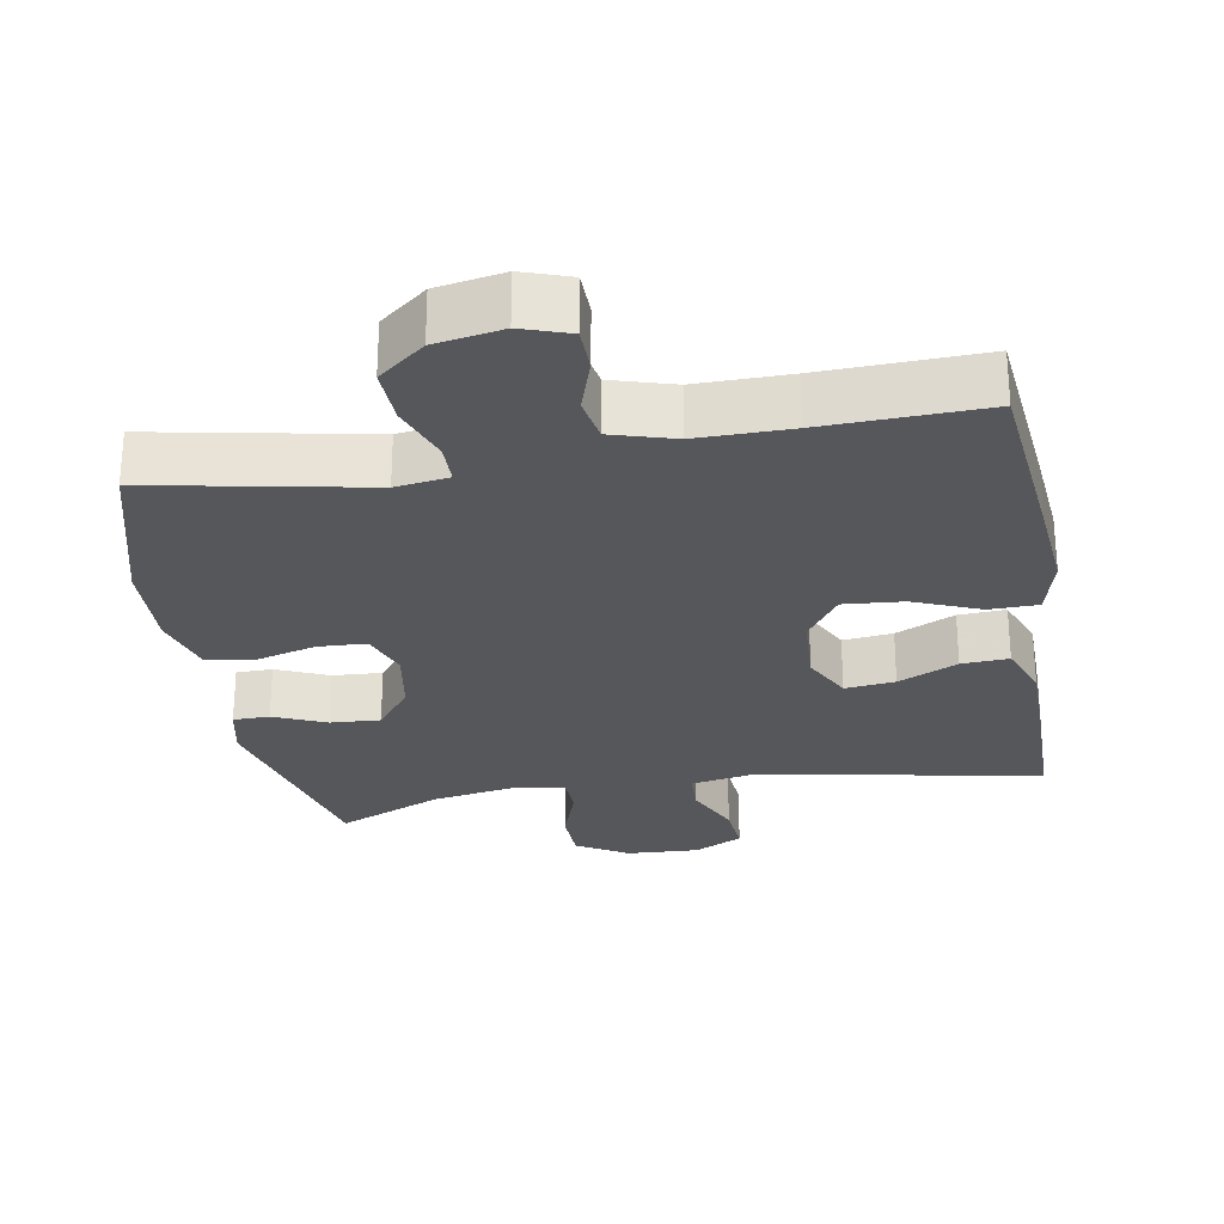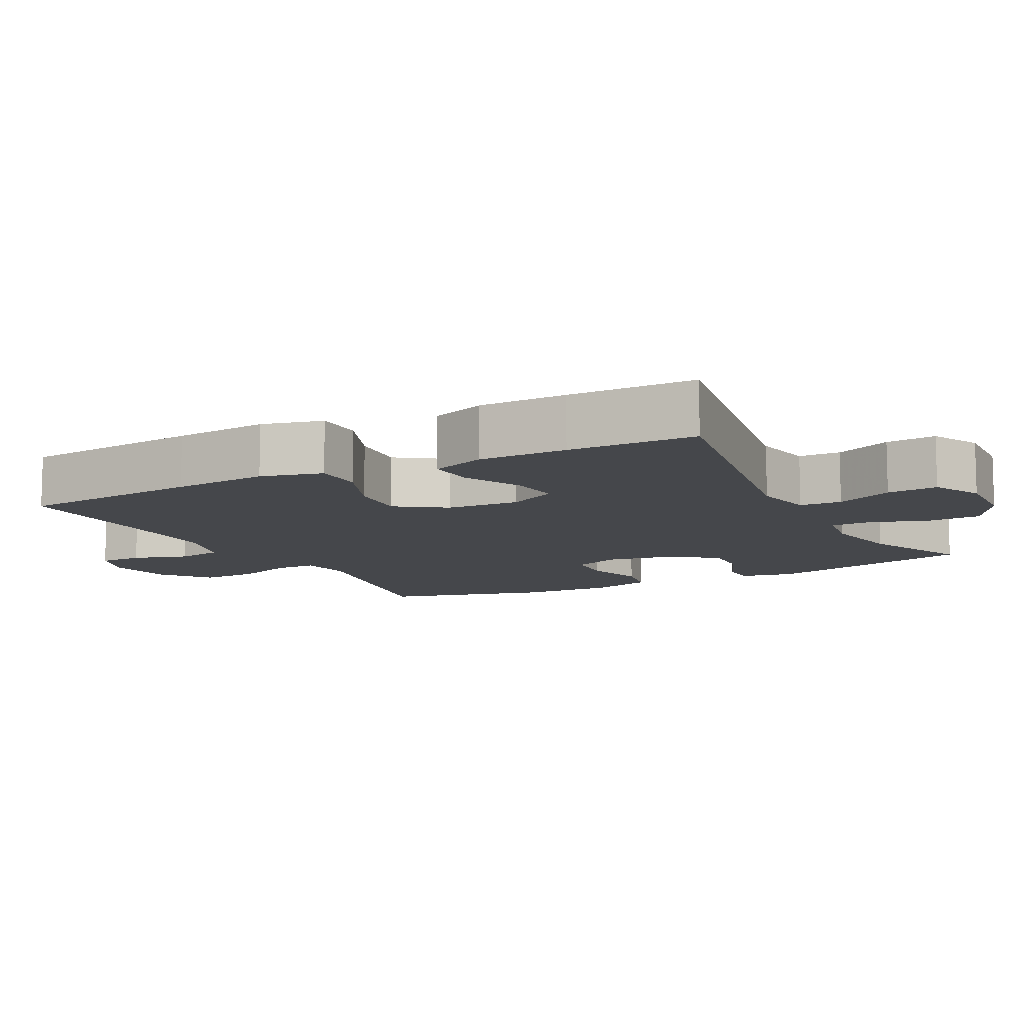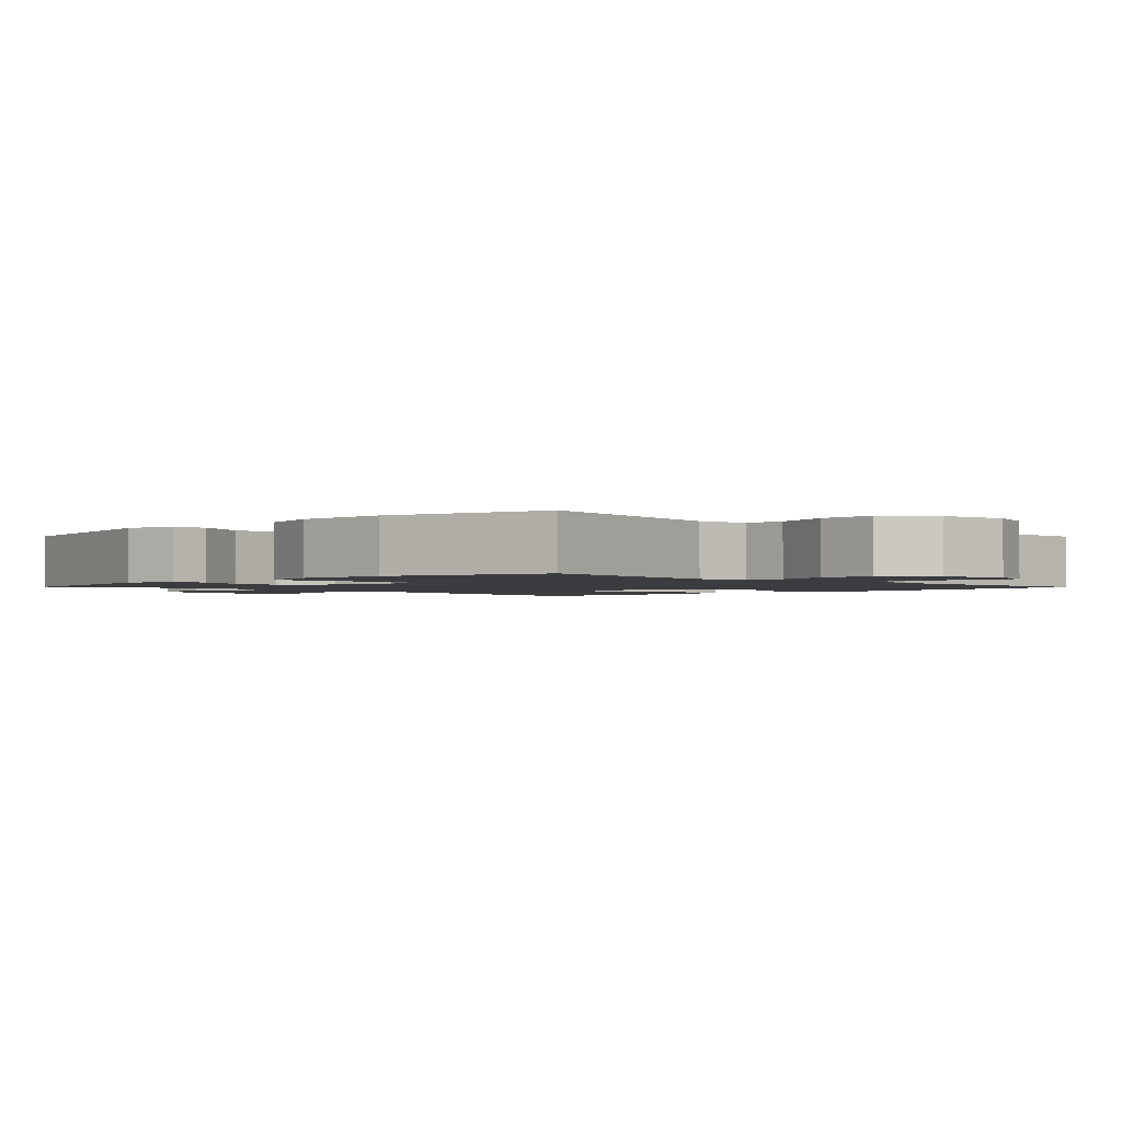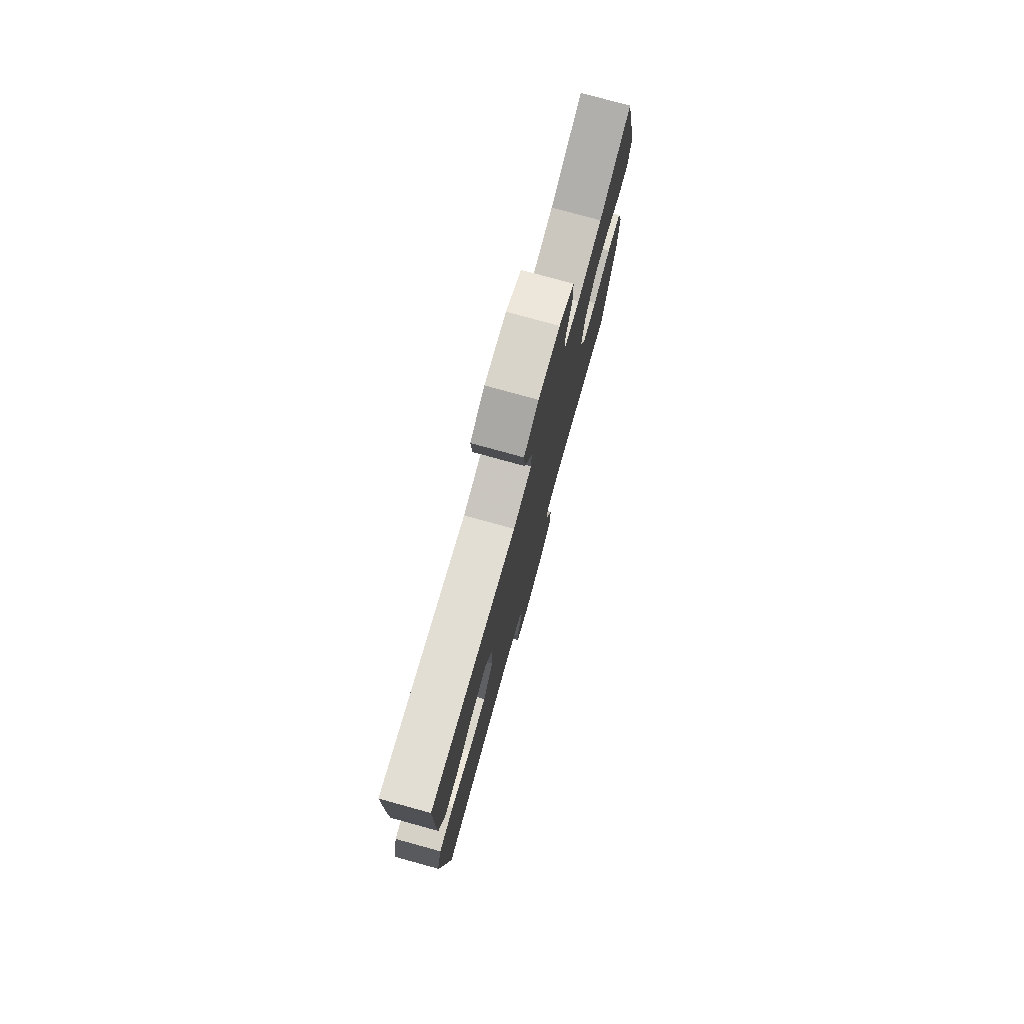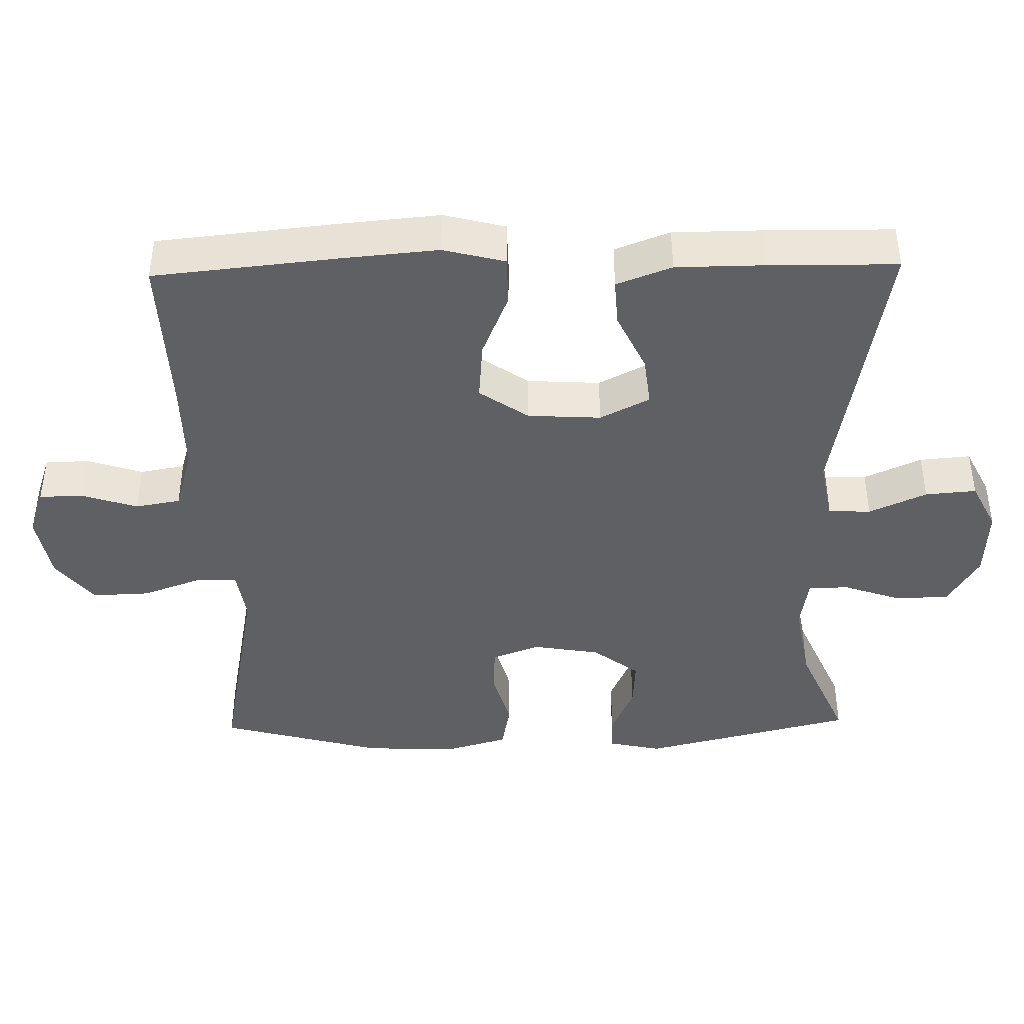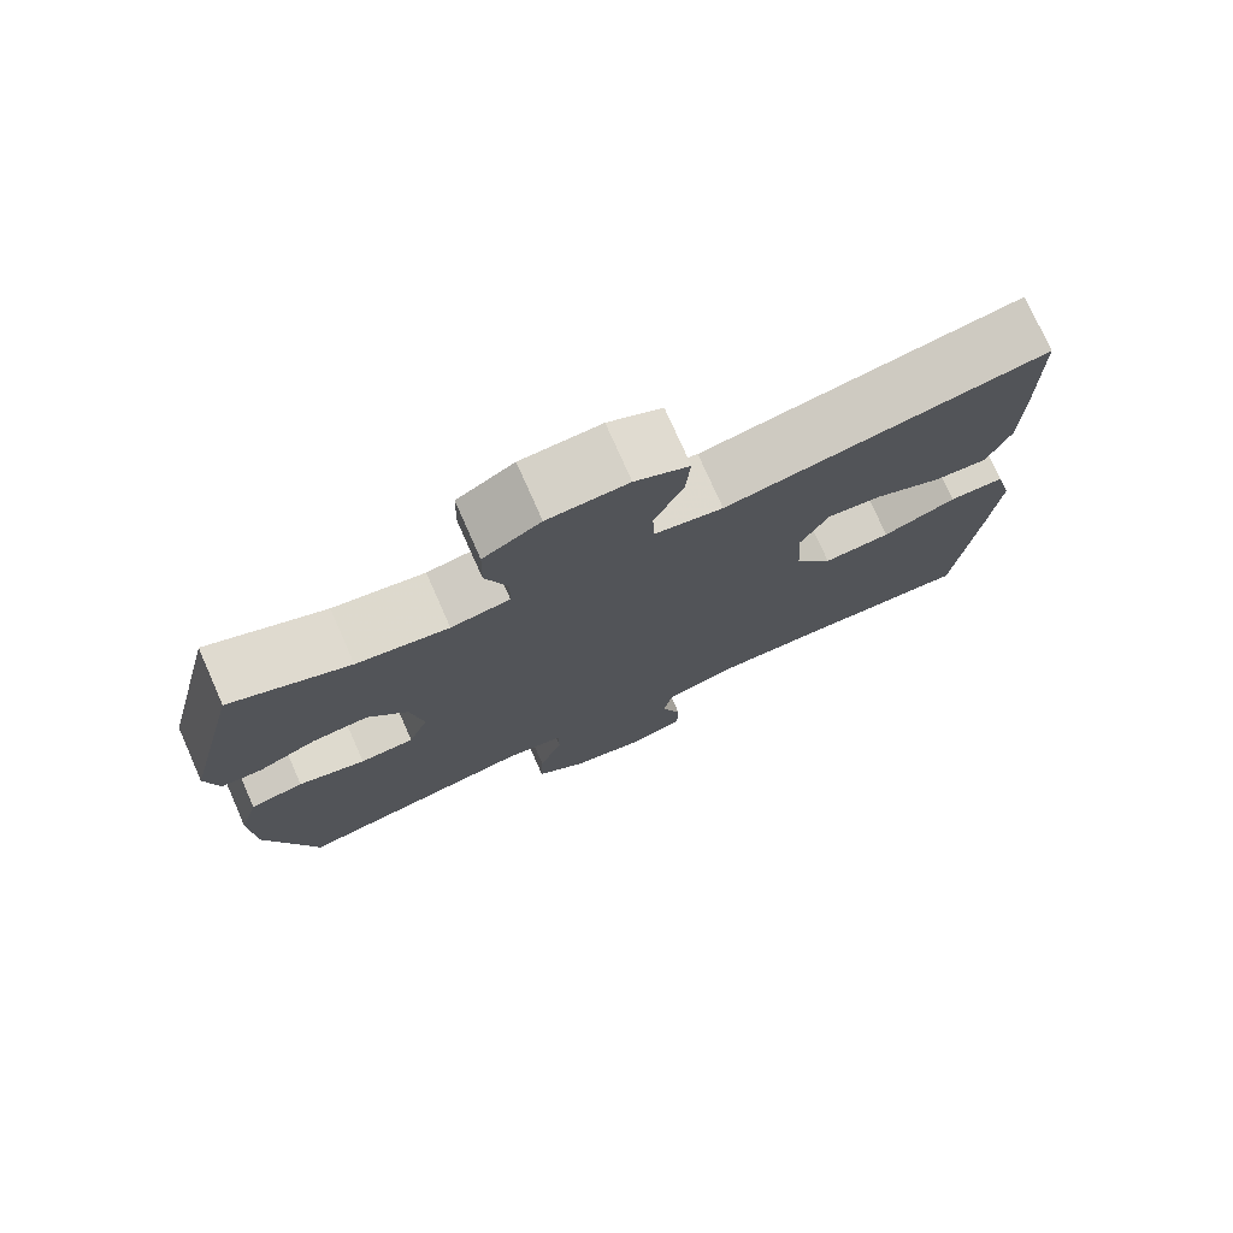
<metadata>
{"format":"obj","ext":"obj","renderer":"f3d","projection":"perspective","resolution":1024,"background":"white","views":[{"elev":-27.1,"azim":-170.1,"up":"+Y"},{"elev":-10.3,"azim":-62.3,"up":"+Y"},{"elev":-1.8,"azim":134.7,"up":"+Y"},{"elev":77.8,"azim":-74.6,"up":"+Z"},{"elev":-42.1,"azim":-88.8,"up":"+Y"},{"elev":76.3,"azim":156.1,"up":"+Z"}]}
</metadata>
<code>
v -0.5 0.07 0.5
v -0.099 0.07 0.428
v -0.013 0.07 0.444
v -0.011 0.07 0.503
v -0.047 0.07 0.583
v -0.053 0.07 0.654
v 0.015 0.07 0.688
v 0.116 0.07 0.683
v 0.188 0.07 0.64
v 0.19 0.07 0.565
v 0.162 0.07 0.484
v 0.163 0.07 0.428
v 0.237 0.07 0.416
v 0.352 0.07 0.436
v 0.5 0.07 0.5
v 0.573 0.07 0.203
v 0.557 0.07 0.129
v 0.506 0.07 0.128
v 0.433 0.07 0.16
v 0.363 0.07 0.164
v 0.314 0.07 0.1
v 0.298 0.07 0.006
v 0.323 0.07 -0.061
v 0.391 0.07 -0.064
v 0.475 0.07 -0.041
v 0.542 0.07 -0.054
v 0.567 0.07 -0.141
v 0.562 0.07 -0.271
v 0.5 0.07 -0.5
v 0.199 0.07 -0.442
v 0.125 0.07 -0.453
v 0.124 0.07 -0.51
v 0.154 0.07 -0.593
v 0.157 0.07 -0.673
v 0.092 0.07 -0.725
v -0.002 0.07 -0.742
v -0.069 0.07 -0.719
v -0.07 0.07 -0.657
v -0.045 0.07 -0.58
v -0.056 0.07 -0.517
v -0.144 0.07 -0.491
v -0.274 0.07 -0.492
v -0.5 0.07 -0.5
v -0.526 0.07 -0.243
v -0.538 0.07 -0.109
v -0.516 0.07 -0.023
v -0.447 0.07 -0.022
v -0.355 0.07 -0.06
v -0.271 0.07 -0.067
v -0.224 0.07 0.001
v -0.218 0.07 0.103
v -0.253 0.07 0.172
v -0.323 0.07 0.164
v -0.406 0.07 0.125
v -0.472 0.07 0.121
v -0.501 0.07 0.198
v -0.502 0.07 0.322
v -0.5 0 0.5
v -0.099 0 0.428
v -0.013 0 0.444
v -0.011 0 0.503
v -0.047 0 0.583
v -0.053 0 0.654
v 0.015 0 0.688
v 0.116 0 0.683
v 0.188 0 0.64
v 0.19 0 0.565
v 0.162 0 0.484
v 0.163 0 0.428
v 0.237 0 0.416
v 0.352 0 0.436
v 0.5 0 0.5
v 0.573 0 0.203
v 0.557 0 0.129
v 0.506 0 0.128
v 0.433 0 0.16
v 0.363 0 0.164
v 0.314 0 0.1
v 0.298 0 0.006
v 0.323 0 -0.061
v 0.391 0 -0.064
v 0.475 0 -0.041
v 0.542 0 -0.054
v 0.567 0 -0.141
v 0.562 0 -0.271
v 0.5 0 -0.5
v 0.199 0 -0.442
v 0.125 0 -0.453
v 0.124 0 -0.51
v 0.154 0 -0.593
v 0.157 0 -0.673
v 0.092 0 -0.725
v -0.002 0 -0.742
v -0.069 0 -0.719
v -0.07 0 -0.657
v -0.045 0 -0.58
v -0.056 0 -0.517
v -0.144 0 -0.491
v -0.274 0 -0.492
v -0.5 0 -0.5
v -0.526 0 -0.243
v -0.538 0 -0.109
v -0.516 0 -0.023
v -0.447 0 -0.022
v -0.355 0 -0.06
v -0.271 0 -0.067
v -0.224 0 0.001
v -0.218 0 0.103
v -0.253 0 0.172
v -0.323 0 0.164
v -0.406 0 0.125
v -0.472 0 0.121
v -0.501 0 0.198
v -0.502 0 0.322
f 57 1 2
f 56 57 2
f 55 56 2
f 54 55 2
f 53 54 2
f 52 53 2 3
f 51 52 3
f 50 51 3
f 46 47 48
f 45 46 48
f 44 45 48
f 43 44 48
f 42 43 48
f 41 42 48 49
f 40 41 49 50
f 37 38 39
f 36 37 39
f 35 36 39
f 34 35 39
f 33 34 39
f 32 33 39
f 31 32 39 40
f 28 29 30
f 27 28 30
f 26 27 30
f 25 26 30
f 24 25 30
f 23 24 30 31
f 40 50 3
f 31 40 3
f 23 31 3
f 22 23 3
f 17 18 19
f 16 17 19
f 15 16 19
f 14 15 19
f 13 14 19 20
f 12 13 20 21
f 9 10 11
f 8 9 11
f 7 8 11
f 6 7 11
f 5 6 11
f 4 5 11
f 4 11 12
f 12 21 22
f 4 12 22
f 3 4 22
f 59 58 114
f 59 114 113
f 59 113 112
f 59 112 111
f 59 111 110
f 60 59 110 109
f 60 109 108
f 60 108 107
f 105 104 103
f 105 103 102
f 105 102 101
f 105 101 100
f 105 100 99
f 106 105 99 98
f 107 106 98 97
f 96 95 94
f 96 94 93
f 96 93 92
f 96 92 91
f 96 91 90
f 96 90 89
f 97 96 89 88
f 87 86 85
f 87 85 84
f 87 84 83
f 87 83 82
f 87 82 81
f 88 87 81 80
f 60 107 97
f 60 97 88
f 60 88 80
f 60 80 79
f 76 75 74
f 76 74 73
f 76 73 72
f 76 72 71
f 77 76 71 70
f 78 77 70 69
f 68 67 66
f 68 66 65
f 68 65 64
f 68 64 63
f 68 63 62
f 68 62 61
f 69 68 61
f 79 78 69
f 79 69 61
f 79 61 60
f 1 58 59 2
f 2 59 60 3
f 3 60 61 4
f 4 61 62 5
f 5 62 63 6
f 6 63 64 7
f 7 64 65 8
f 8 65 66 9
f 9 66 67 10
f 10 67 68 11
f 11 68 69 12
f 12 69 70 13
f 13 70 71 14
f 14 71 72 15
f 15 72 73 16
f 16 73 74 17
f 17 74 75 18
f 18 75 76 19
f 19 76 77 20
f 20 77 78 21
f 21 78 79 22
f 22 79 80 23
f 23 80 81 24
f 24 81 82 25
f 25 82 83 26
f 26 83 84 27
f 27 84 85 28
f 28 85 86 29
f 29 86 87 30
f 30 87 88 31
f 31 88 89 32
f 32 89 90 33
f 33 90 91 34
f 34 91 92 35
f 35 92 93 36
f 36 93 94 37
f 37 94 95 38
f 38 95 96 39
f 39 96 97 40
f 40 97 98 41
f 41 98 99 42
f 42 99 100 43
f 43 100 101 44
f 44 101 102 45
f 45 102 103 46
f 46 103 104 47
f 47 104 105 48
f 48 105 106 49
f 49 106 107 50
f 50 107 108 51
f 51 108 109 52
f 52 109 110 53
f 53 110 111 54
f 54 111 112 55
f 55 112 113 56
f 56 113 114 57
f 57 114 58 1

</code>
